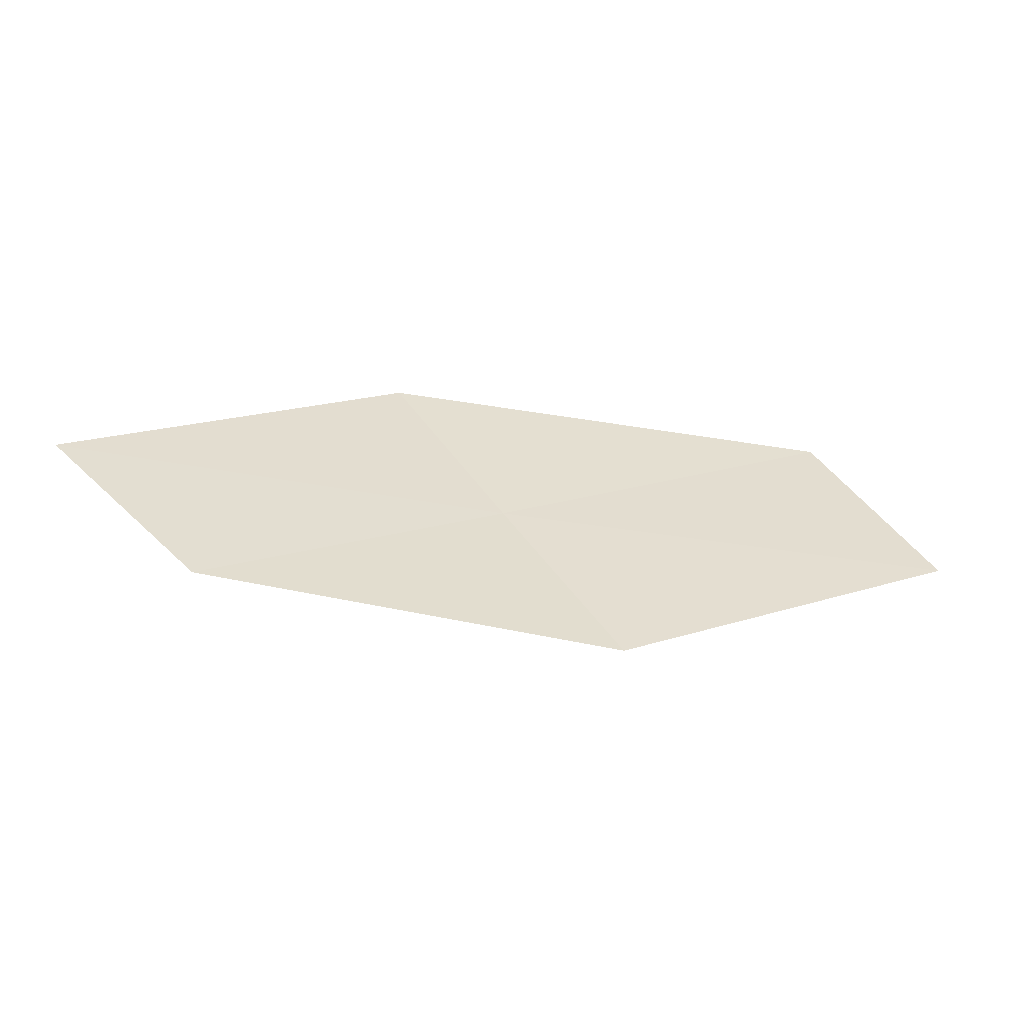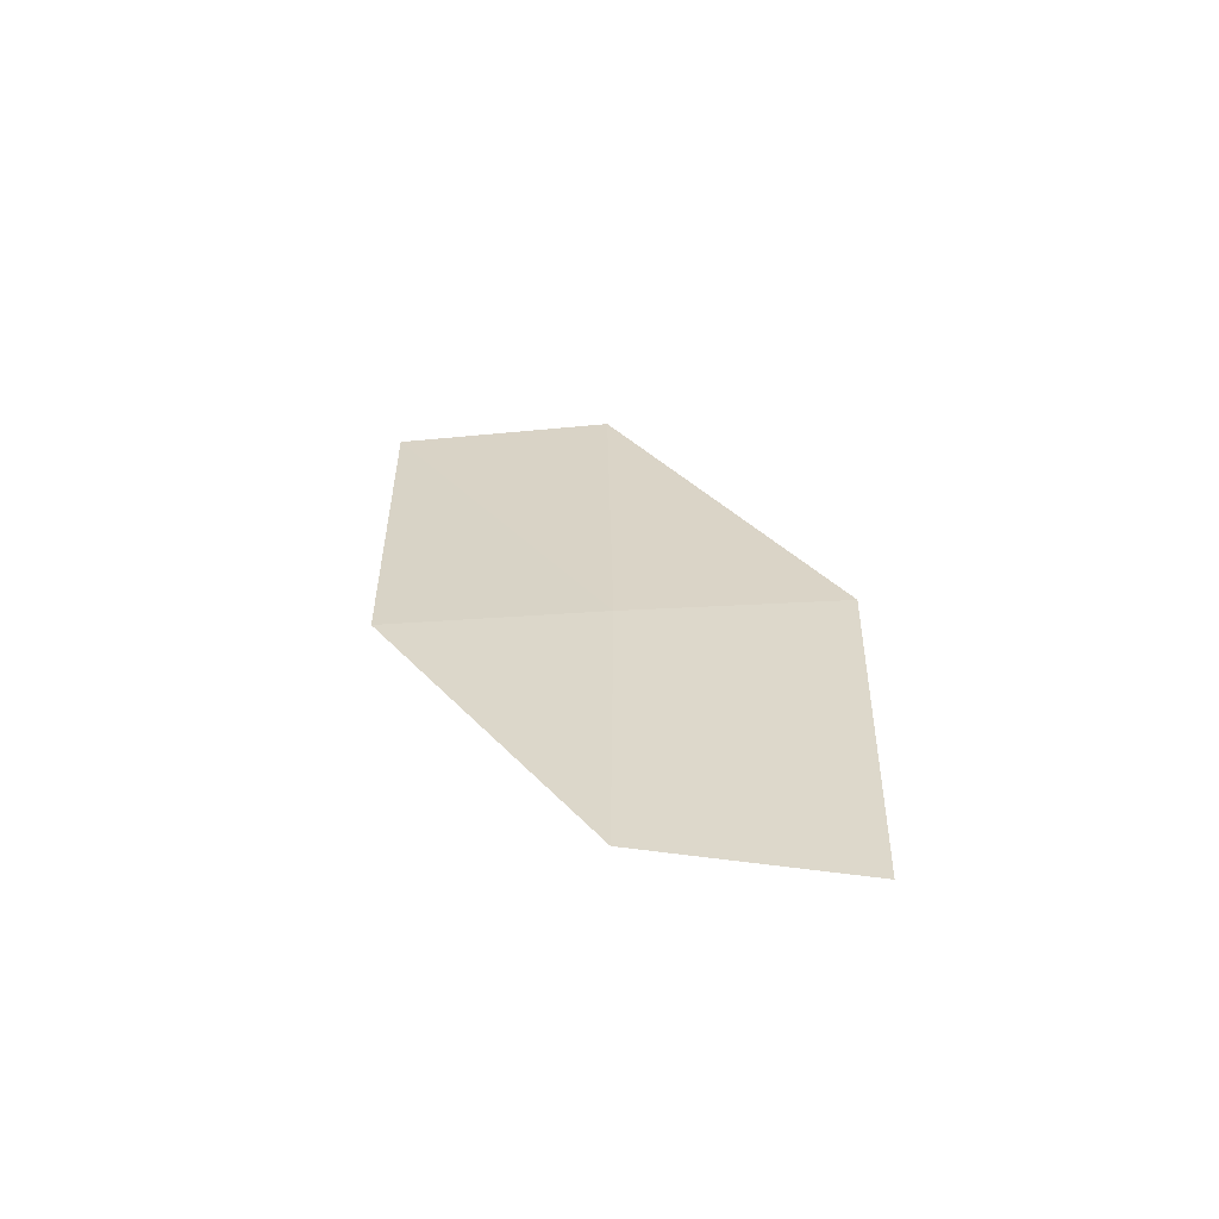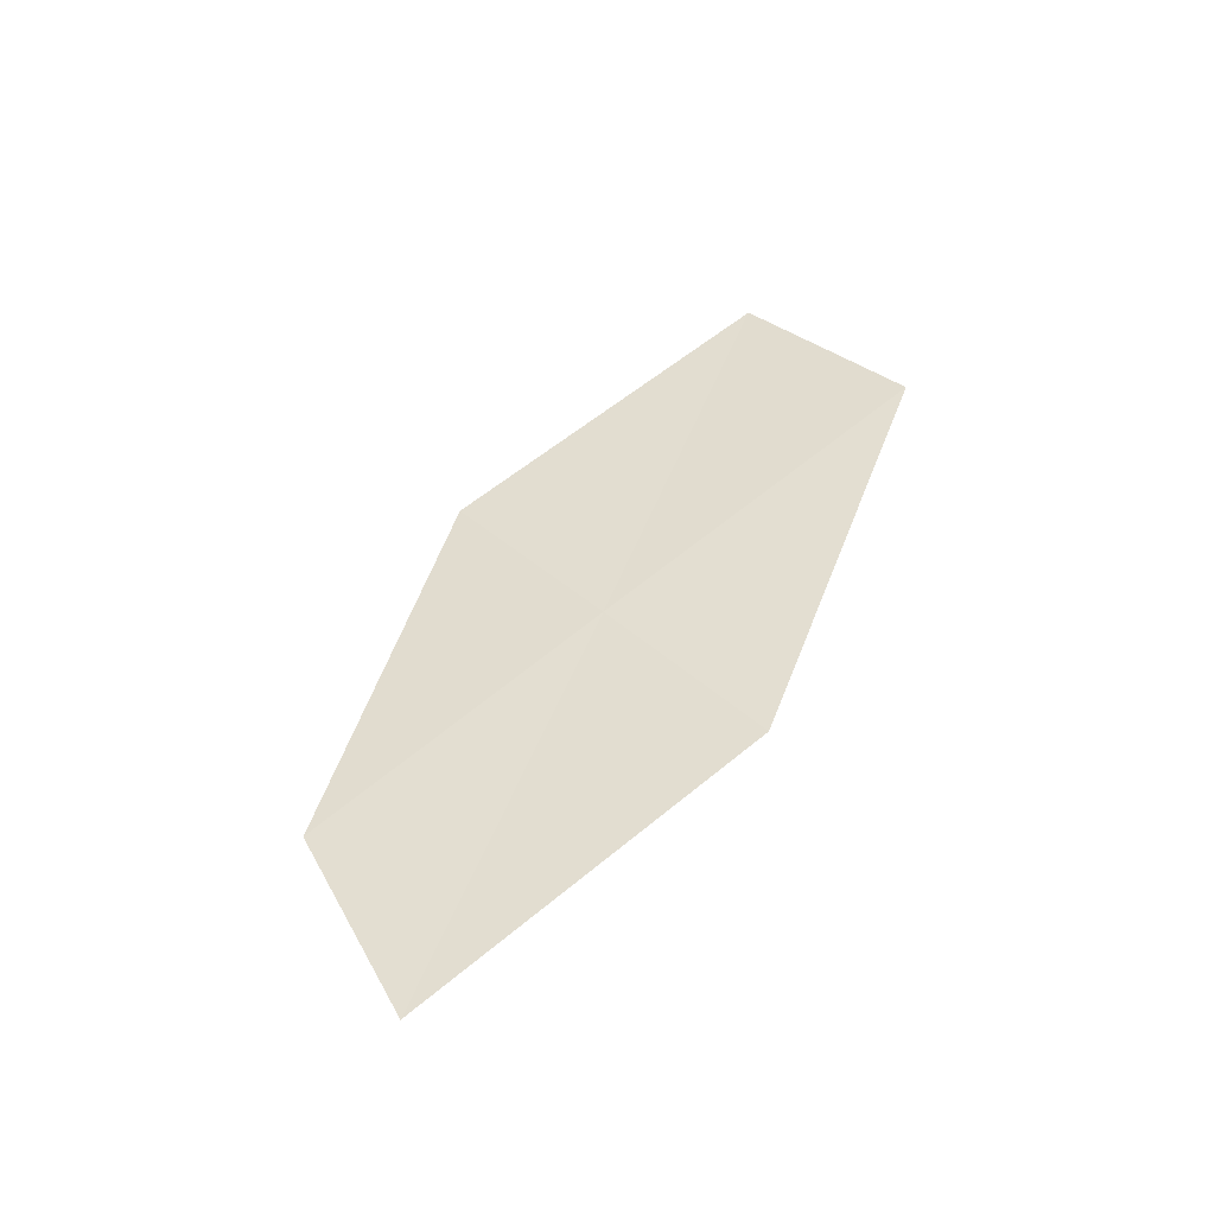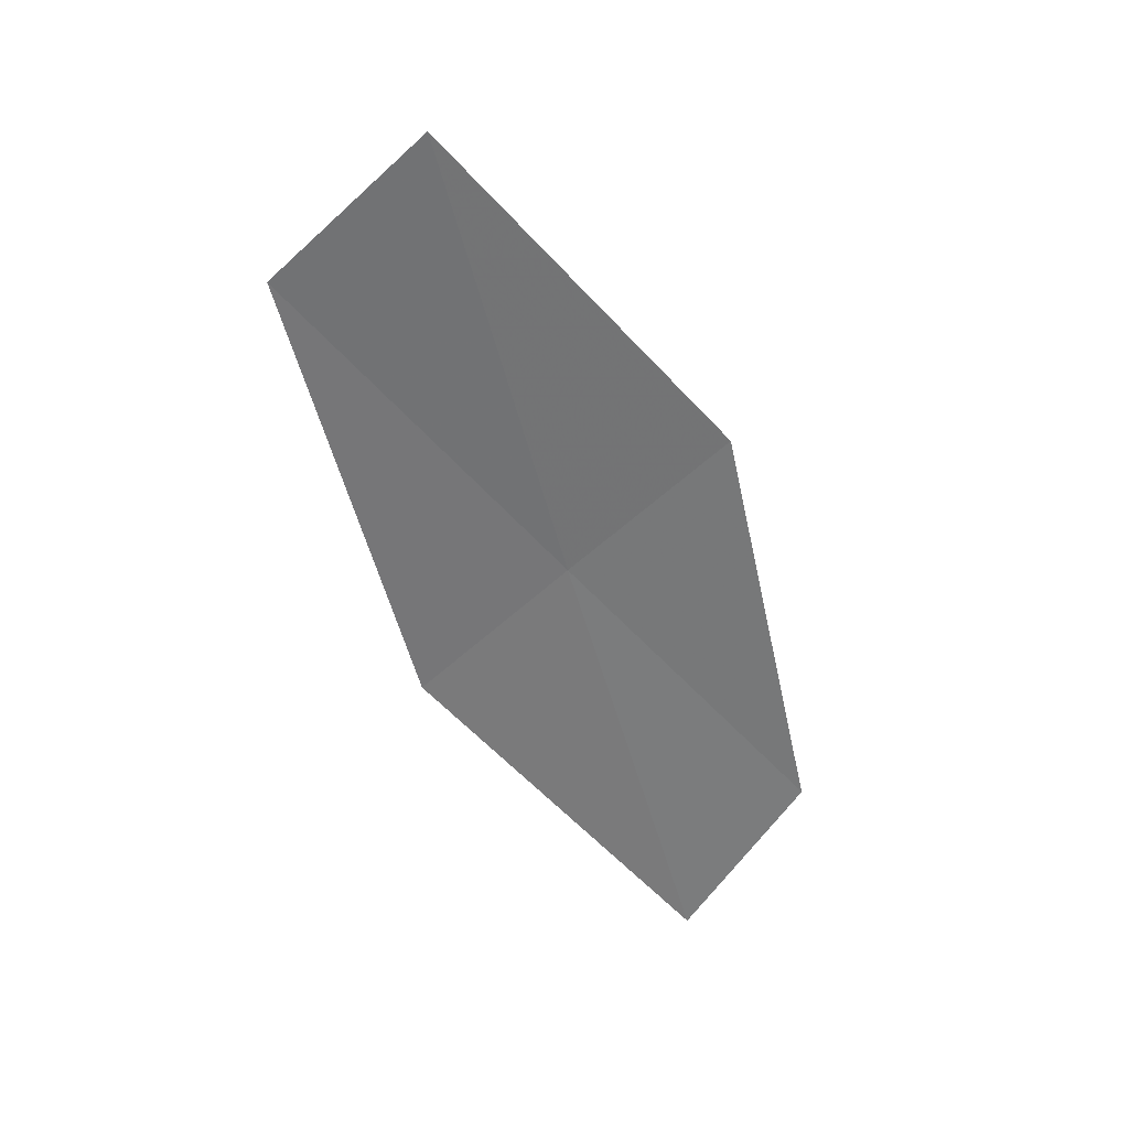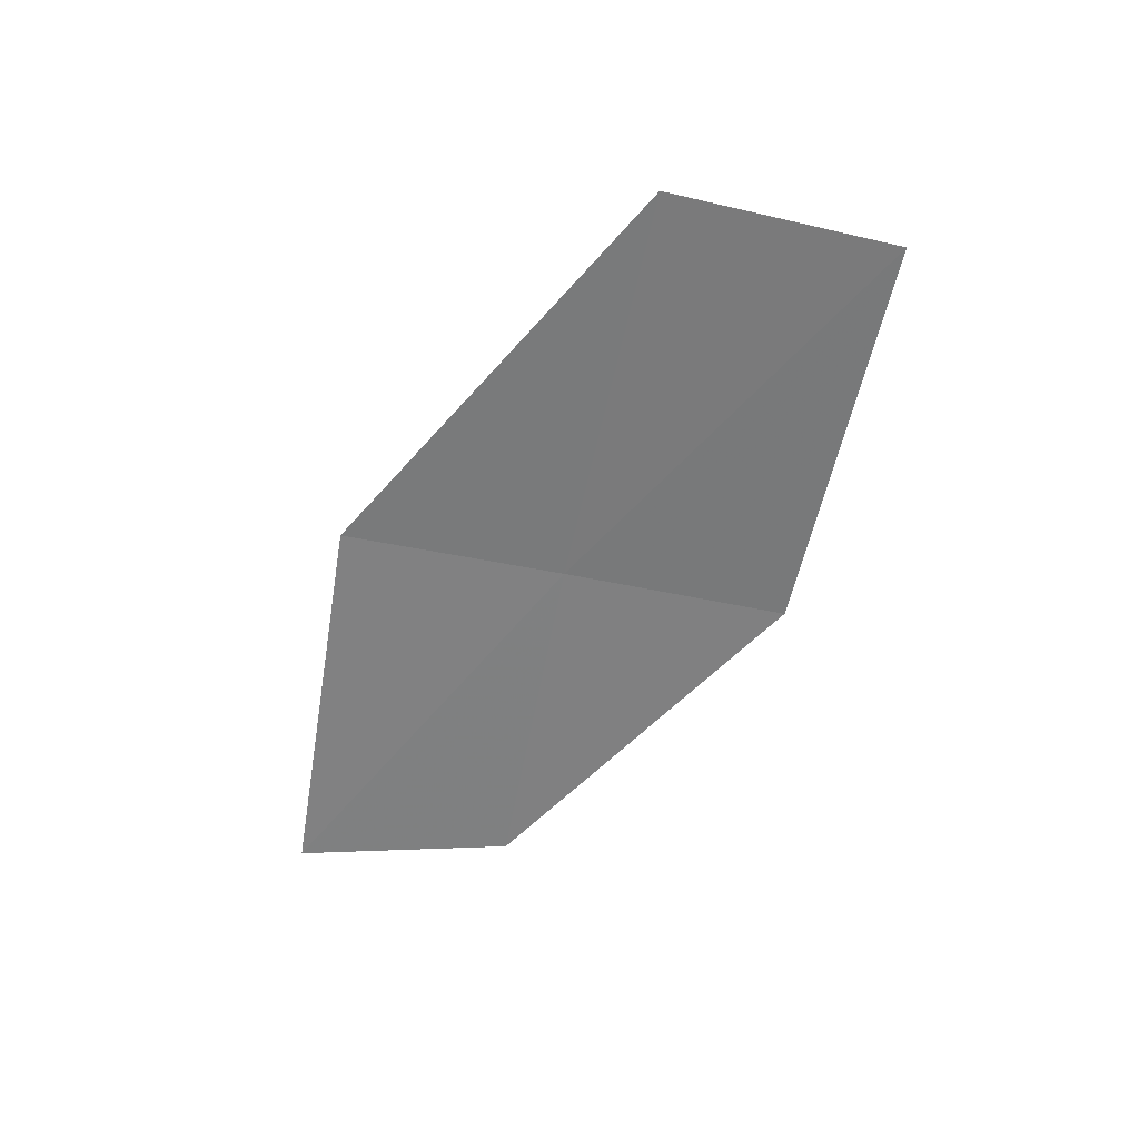
<metadata>
{"format":"obj","ext":"obj","renderer":"f3d","projection":"perspective","resolution":1024,"background":"white","views":[{"elev":-45.4,"azim":175.8,"up":"+Y"},{"elev":20.2,"azim":60.3,"up":"+Z"},{"elev":40.2,"azim":109.8,"up":"+Z"},{"elev":-53.9,"azim":-74.1,"up":"+Z"},{"elev":-48.0,"azim":-131.0,"up":"+Z"}]}
</metadata>
<code>
v 19.21 -36.75 16.65
v 20.47 -37.49 16.34
v 18.72 -37.58 16.58
v 21.13 -36.8 16.34
v 19.7 -35.93 16.7
v 17.69 -35.92 16.94
v 17.22 -36.77 16.86
f 1 2 4
f 1 5 6
f 1 6 7
f 1 7 3
f 1 3 2
f 1 4 5

</code>
